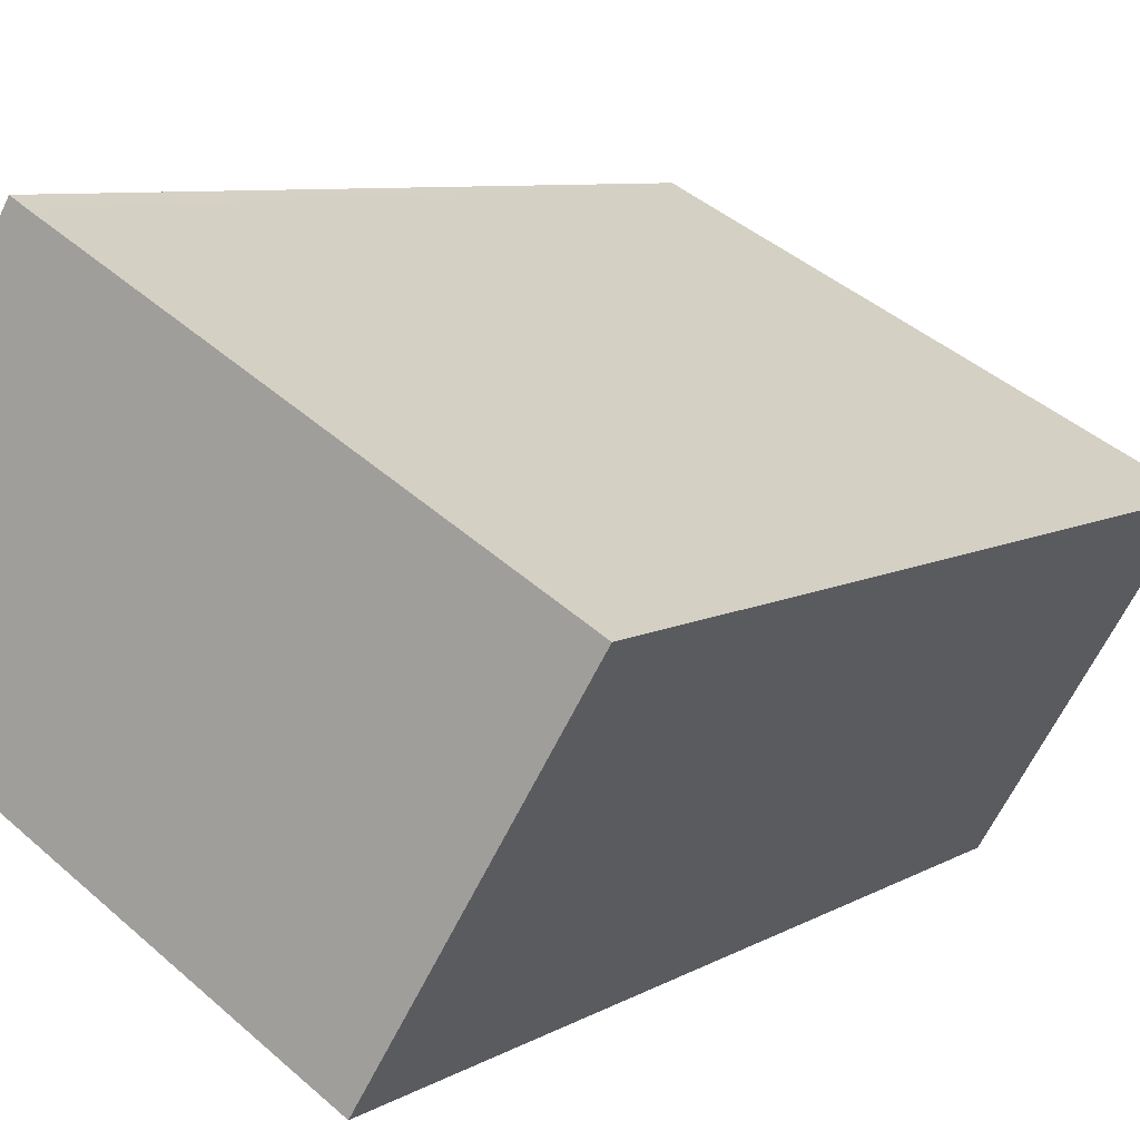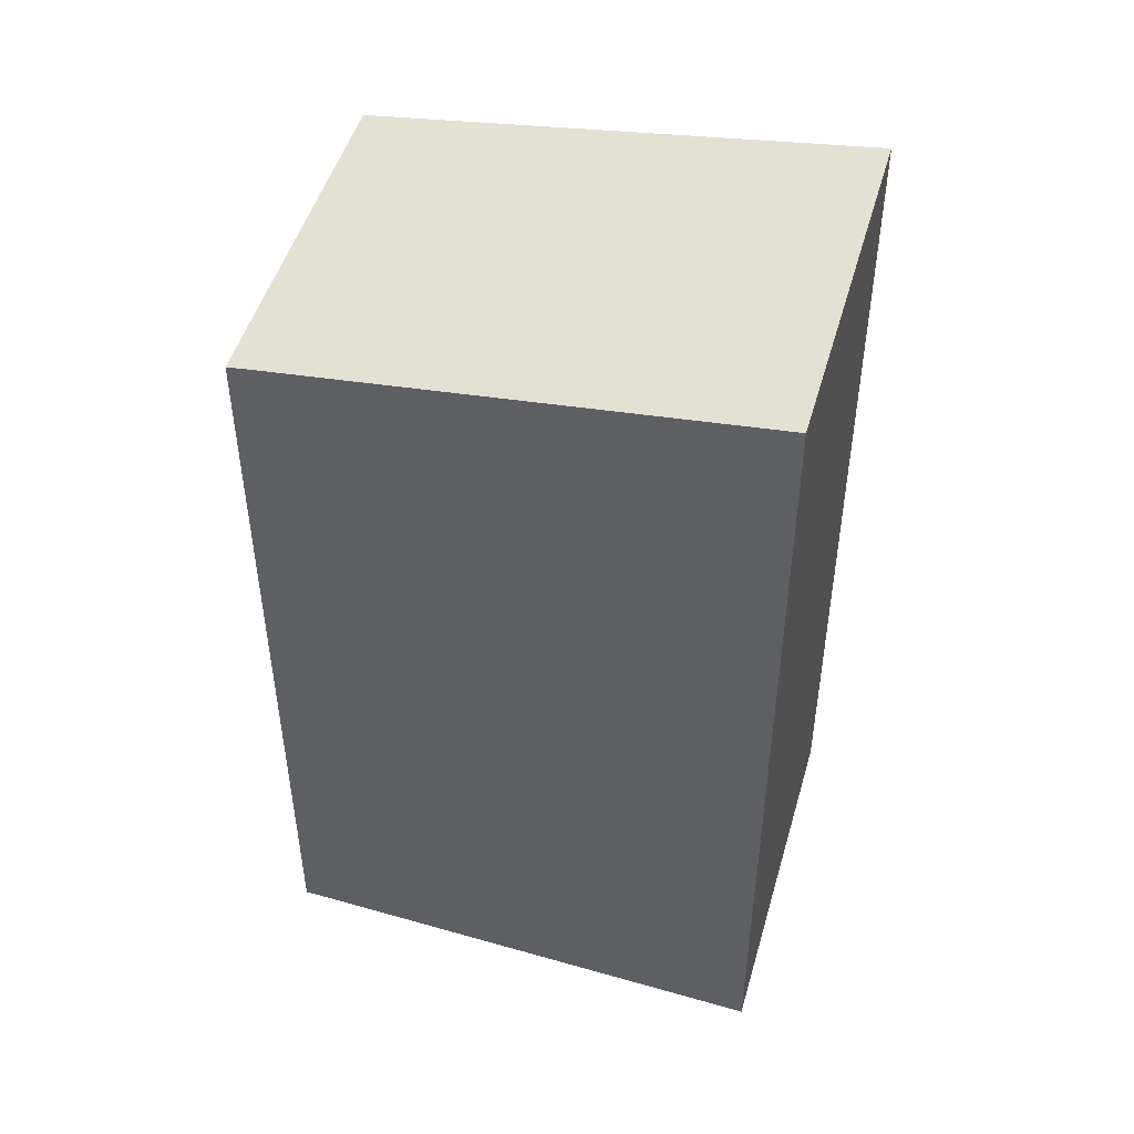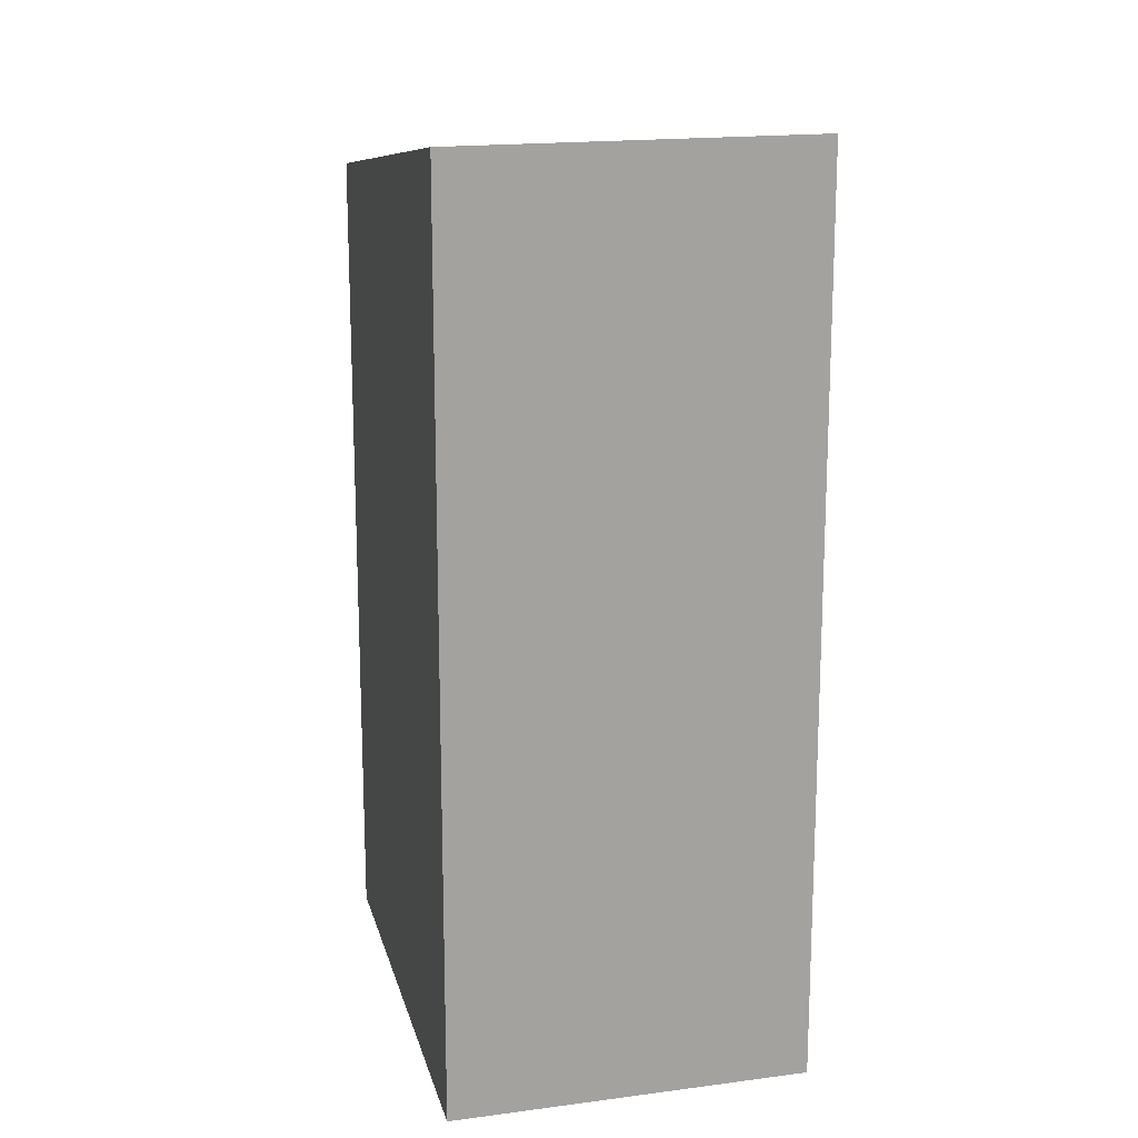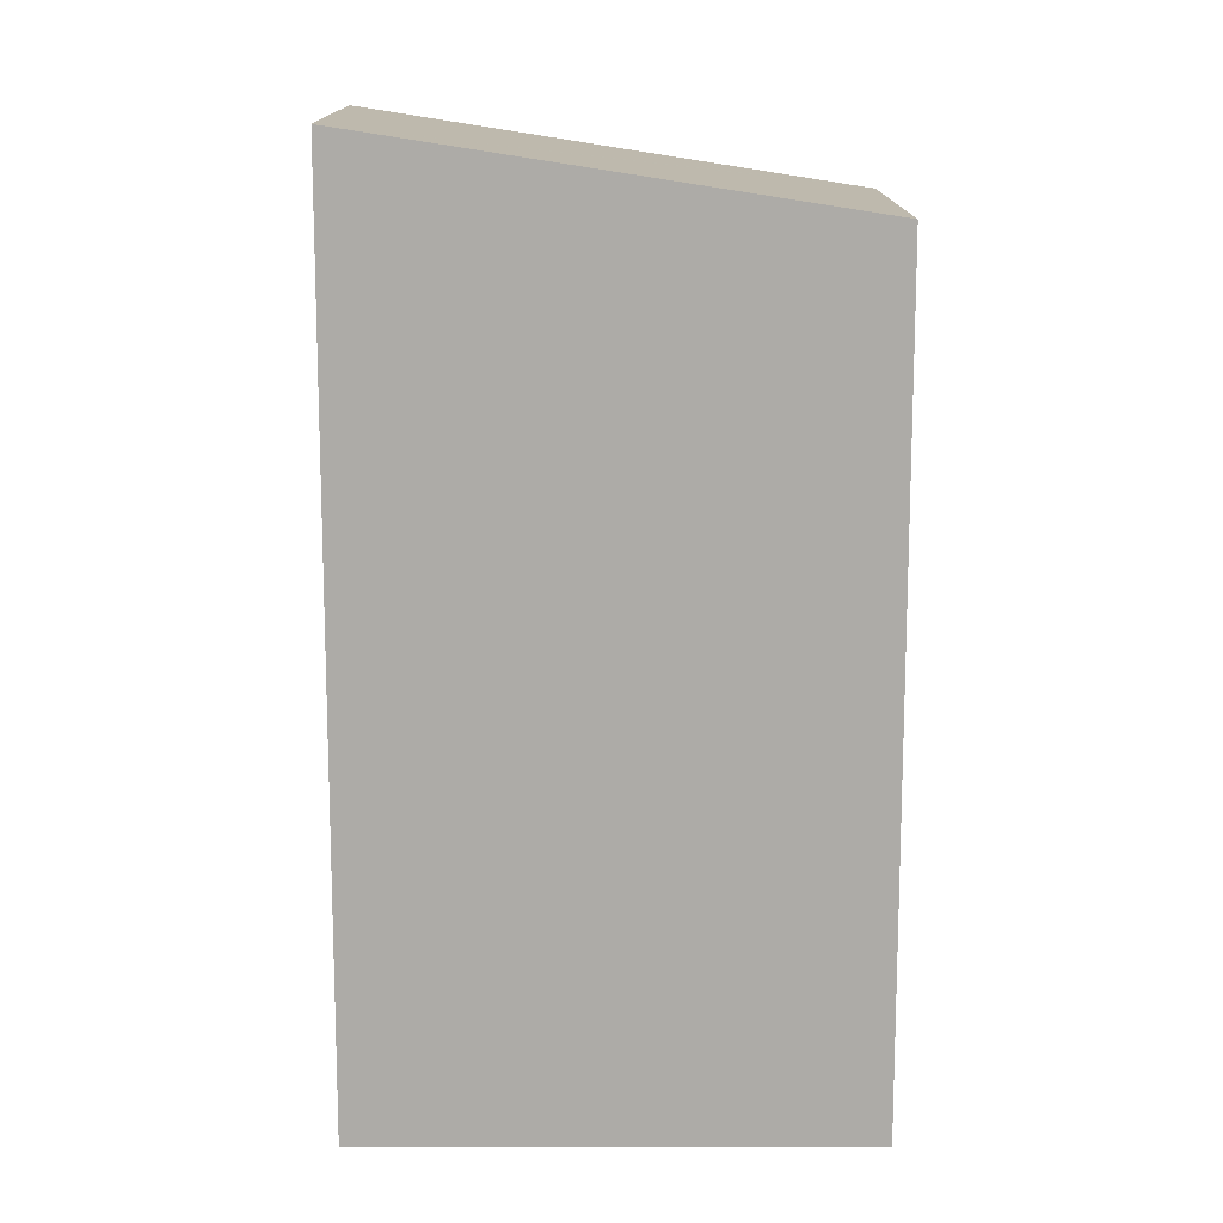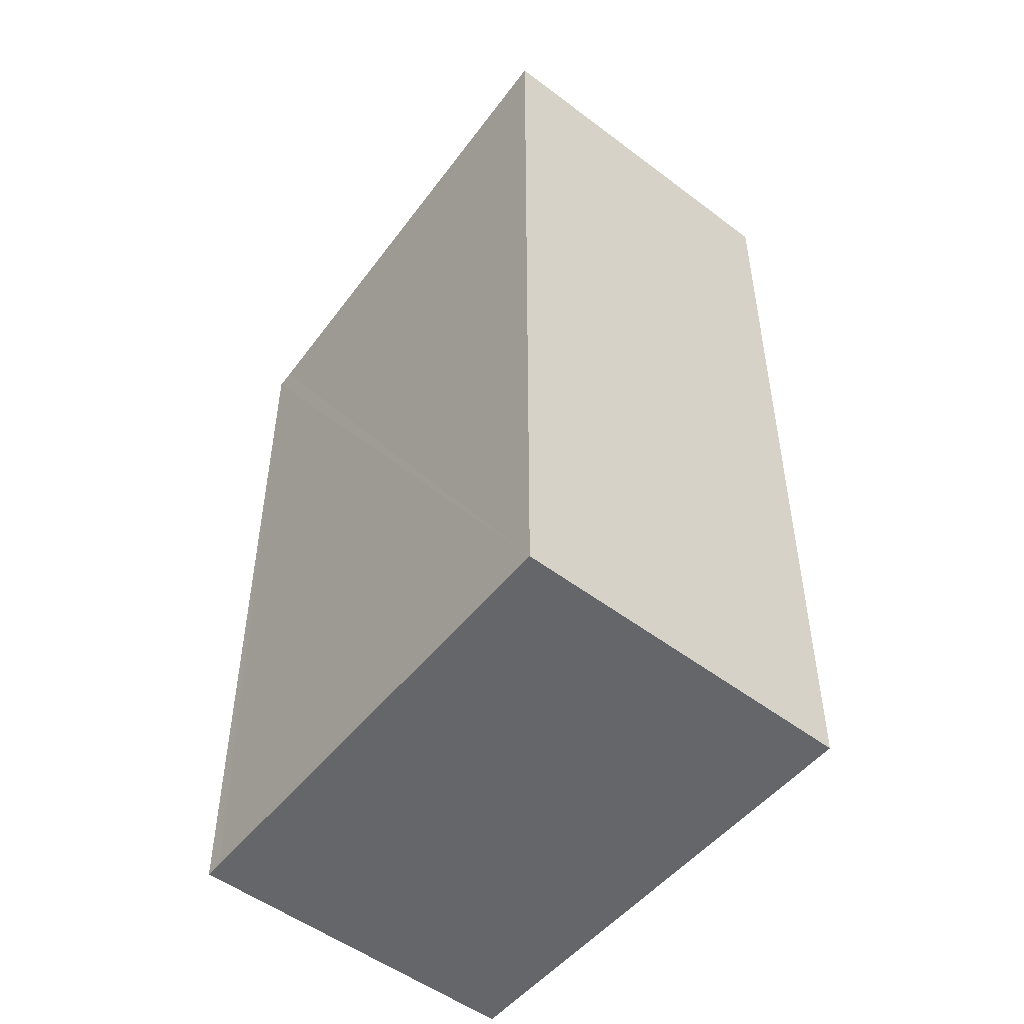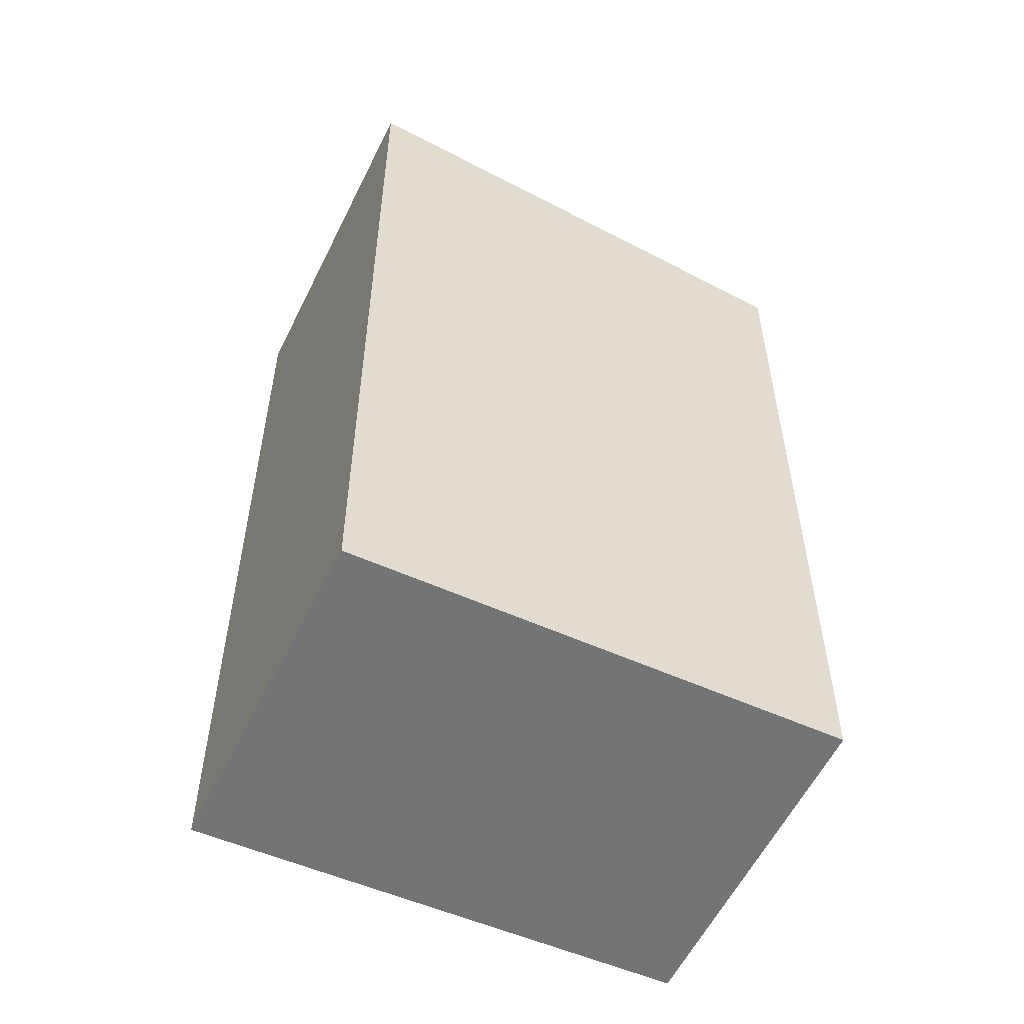
<metadata>
{"format":"obj","ext":"obj","renderer":"f3d","projection":"perspective","resolution":1024,"background":"white","views":[{"elev":7.4,"azim":31.7,"up":"+Z"},{"elev":49.8,"azim":46.9,"up":"+Y"},{"elev":17.2,"azim":106.1,"up":"+Y"},{"elev":13.6,"azim":-149.6,"up":"+Y"},{"elev":-51.8,"azim":81.6,"up":"+Y"},{"elev":-56.1,"azim":-174.8,"up":"+Y"}]}
</metadata>
<code>
v  2.213 10.37 3.771
v  5.383 11.34 -3.157
v  0 10.37 6.352e-16
v  2.304 10.38 3.718
v  2.409 10.4 3.657
v  7.7 11.34 0.684
v  7.7 -4.188e-17 0.684
v  5.383 1.933e-16 -3.157
v  0 0 0
v  2.213 -2.309e-16 3.771
v  2.409 -2.239e-16 3.657
v  2.304 -2.277e-16 3.718
g defaultobject
f 1 2 3
f 2 1 4
f 2 4 5
f 2 5 6
f 7 2 6
f 2 7 8
f 8 3 2
f 3 8 9
f 9 1 3
f 1 9 10
f 5 7 6
f 7 5 4
f 7 4 1
f 7 1 11
f 11 1 12
f 12 1 10
f 8 10 9
f 10 8 12
f 12 8 11
f 11 8 7

</code>
